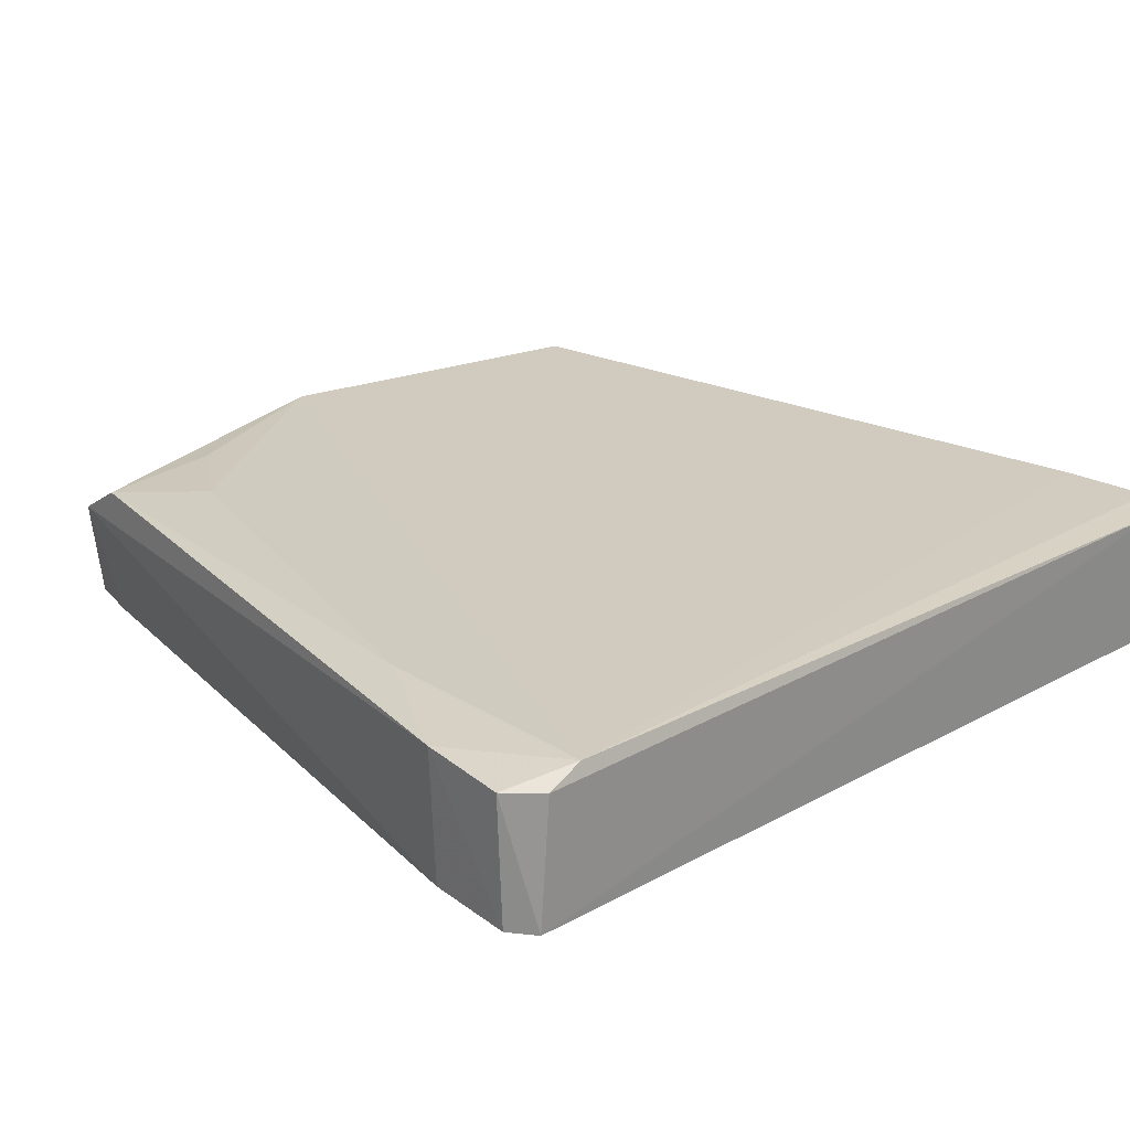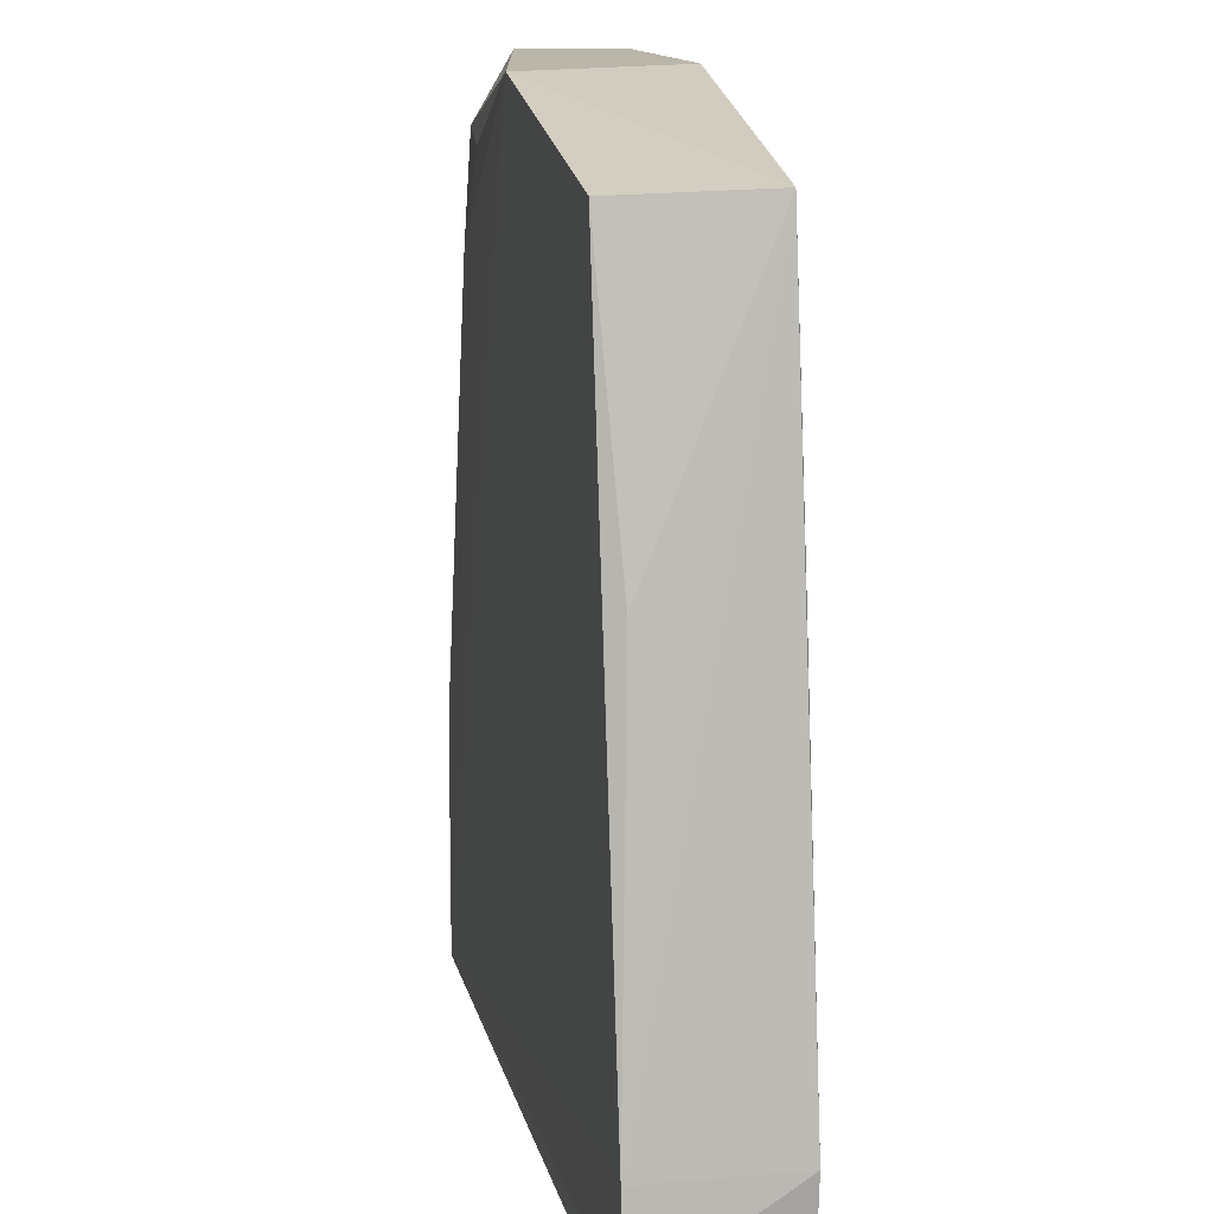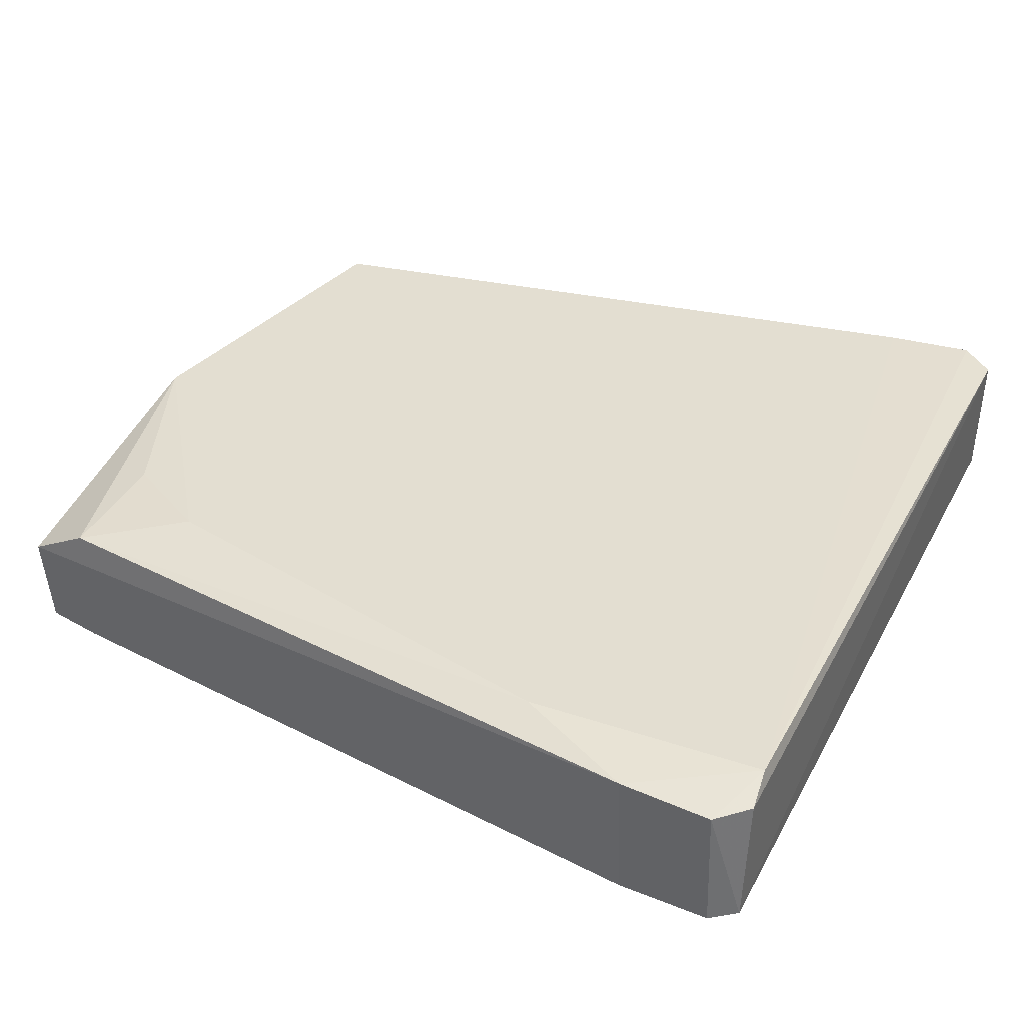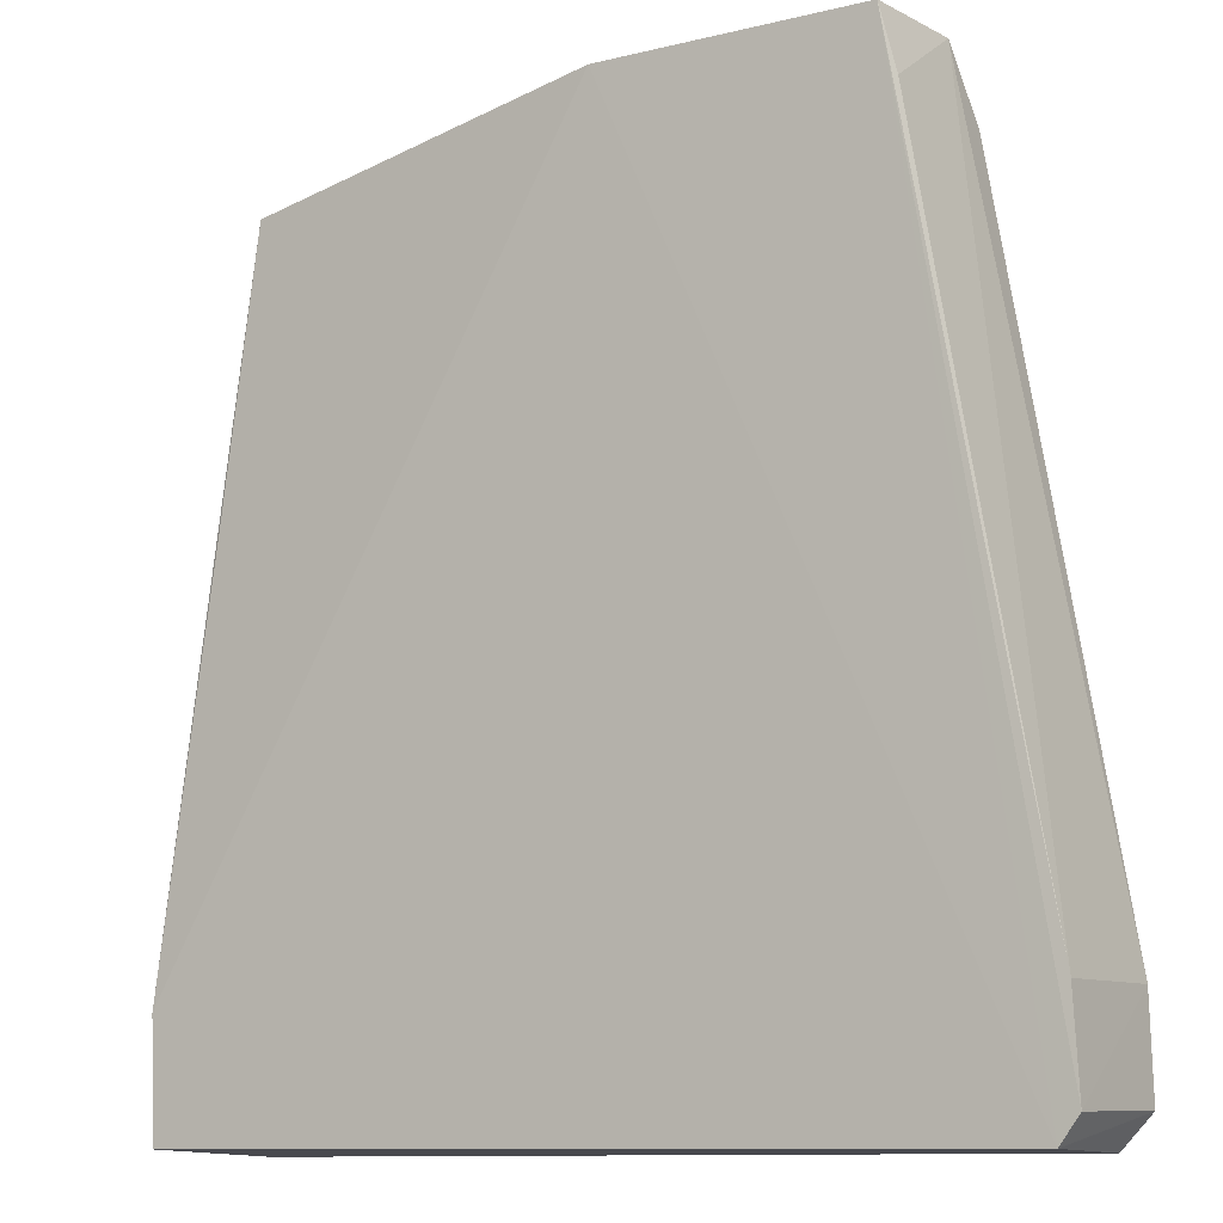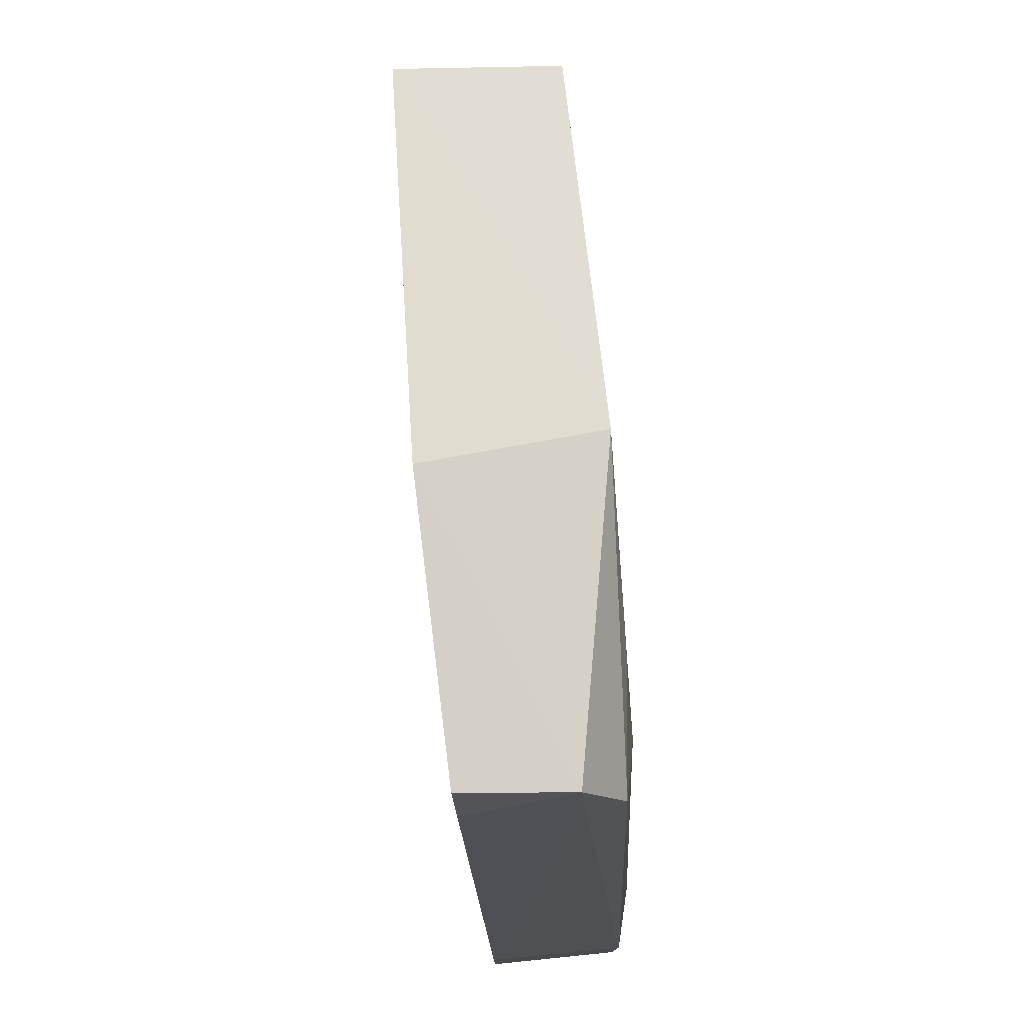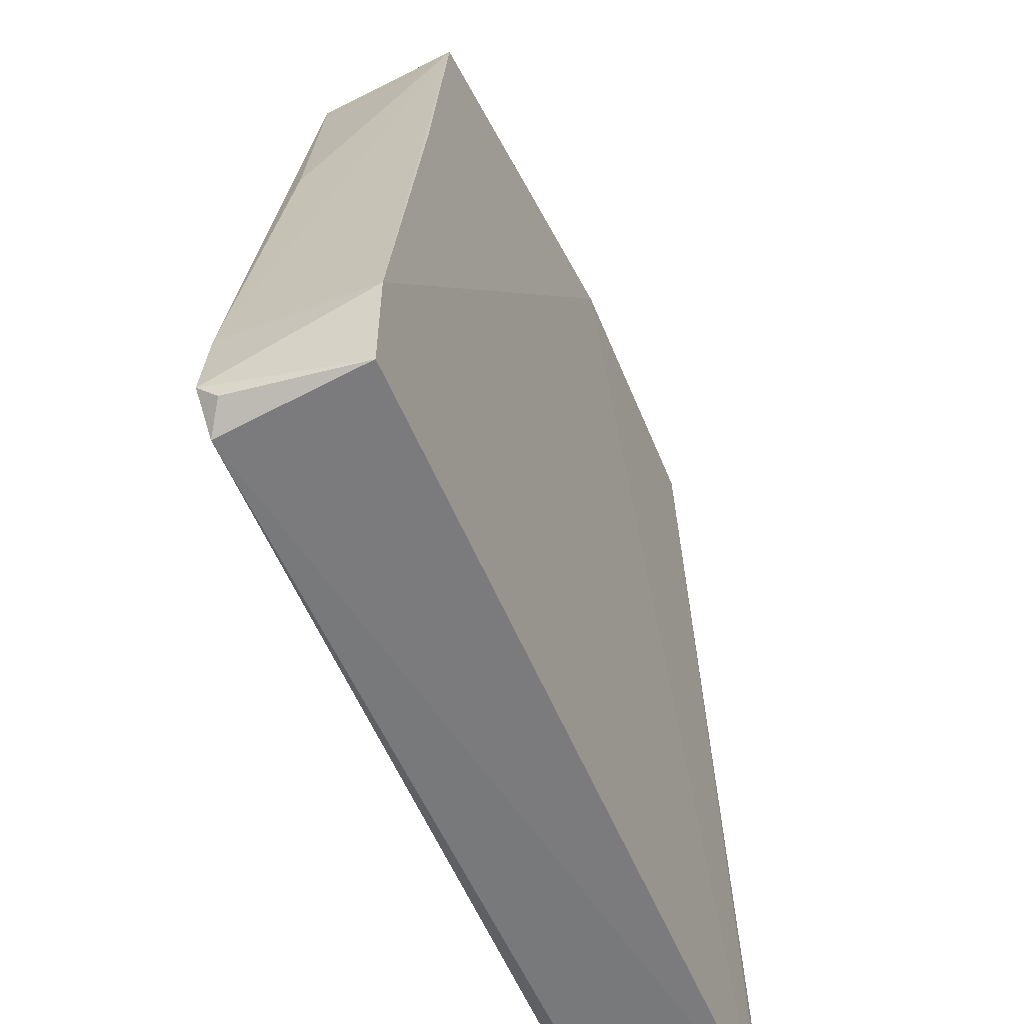
<metadata>
{"format":"obj","ext":"obj","renderer":"f3d","projection":"perspective","resolution":1024,"background":"white","views":[{"elev":23.2,"azim":138.4,"up":"+Y"},{"elev":13.8,"azim":-102.7,"up":"+Z"},{"elev":35.3,"azim":115.3,"up":"+Y"},{"elev":-10.6,"azim":31.7,"up":"+Z"},{"elev":79.8,"azim":82.7,"up":"+Z"},{"elev":-57.3,"azim":-68.2,"up":"+Z"}]}
</metadata>
<code>
v 0.01355 0.004888 0.04474
v 0.01371 -0.0001009 0.04155
v 0.02001 0.006919 0.002213
v -0.02228 0.008207 0.0005792
v -0.0183 0.001019 0.04156
v -0.02304 0.001087 0.000886
v -0.000827 0.00799 0.04462
v 0.0196 0.0003431 0.006779
v -0.0003748 -0.0001477 0.04481
v 0.01888 0.0003946 0.0008191
v -0.02323 0.008393 0.006789
v 0.01395 0.006801 0.04139
v 0.0198 0.007132 0.006892
v 0.01293 -0.0002268 0.04475
v -0.02324 0.0009853 0.006668
v 0.01853 0.006977 0.0006802
v 0.01984 0.0003719 0.002109
v -0.02374 0.00835 0.002322
v -0.0176 0.008276 0.04135
v 0.01108 0.00767 0.03611
v -0.02024 0.0009382 0.02693
v 0.01666 0.007742 0.000859
v -0.02354 0.007399 0.001399
v -0.02031 0.007504 0.02697
v 0.008182 0.007586 0.04092
v 0.01686 0.00768 0.01299
f 8 1 2
f 9 7 5
f 9 1 7
f 10 6 4
f 10 9 6
f 12 7 1
f 13 1 8
f 13 12 1
f 14 2 1
f 14 1 9
f 14 9 10
f 14 8 2
f 15 6 9
f 15 5 11
f 16 10 4
f 16 3 10
f 17 10 3
f 17 14 10
f 17 8 14
f 17 13 8
f 17 3 13
f 18 15 11
f 18 6 15
f 19 5 7
f 21 15 9
f 21 9 5
f 21 5 15
f 22 13 3
f 22 3 16
f 22 16 4
f 22 4 18
f 22 18 11
f 22 19 7
f 22 11 19
f 23 18 4
f 23 4 6
f 23 6 18
f 24 19 11
f 24 11 5
f 24 5 19
f 25 20 7
f 25 7 12
f 25 12 20
f 26 20 12
f 26 12 13
f 26 13 22
f 26 22 7
f 26 7 20

</code>
